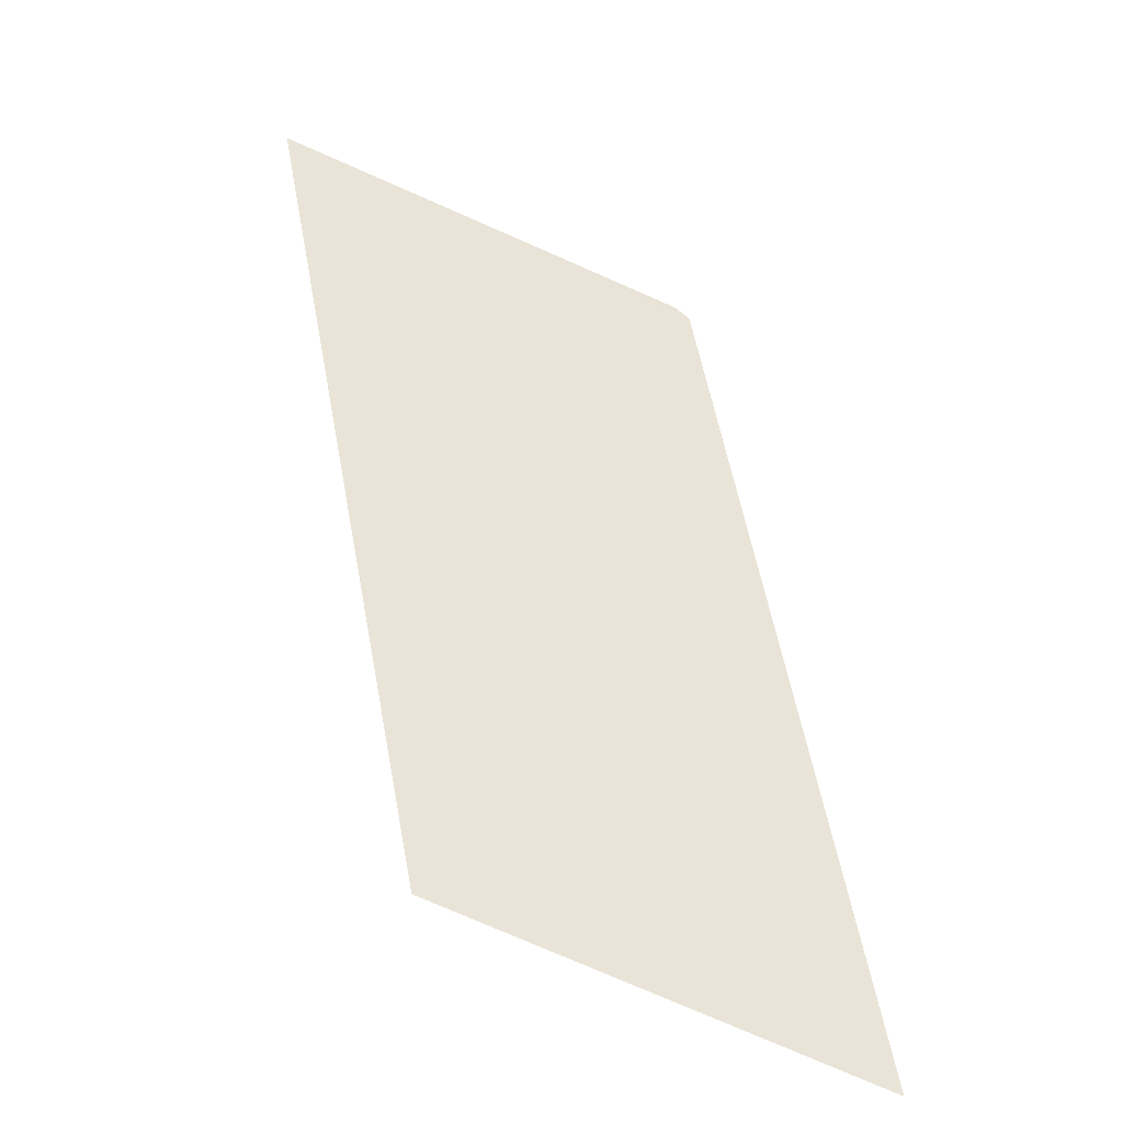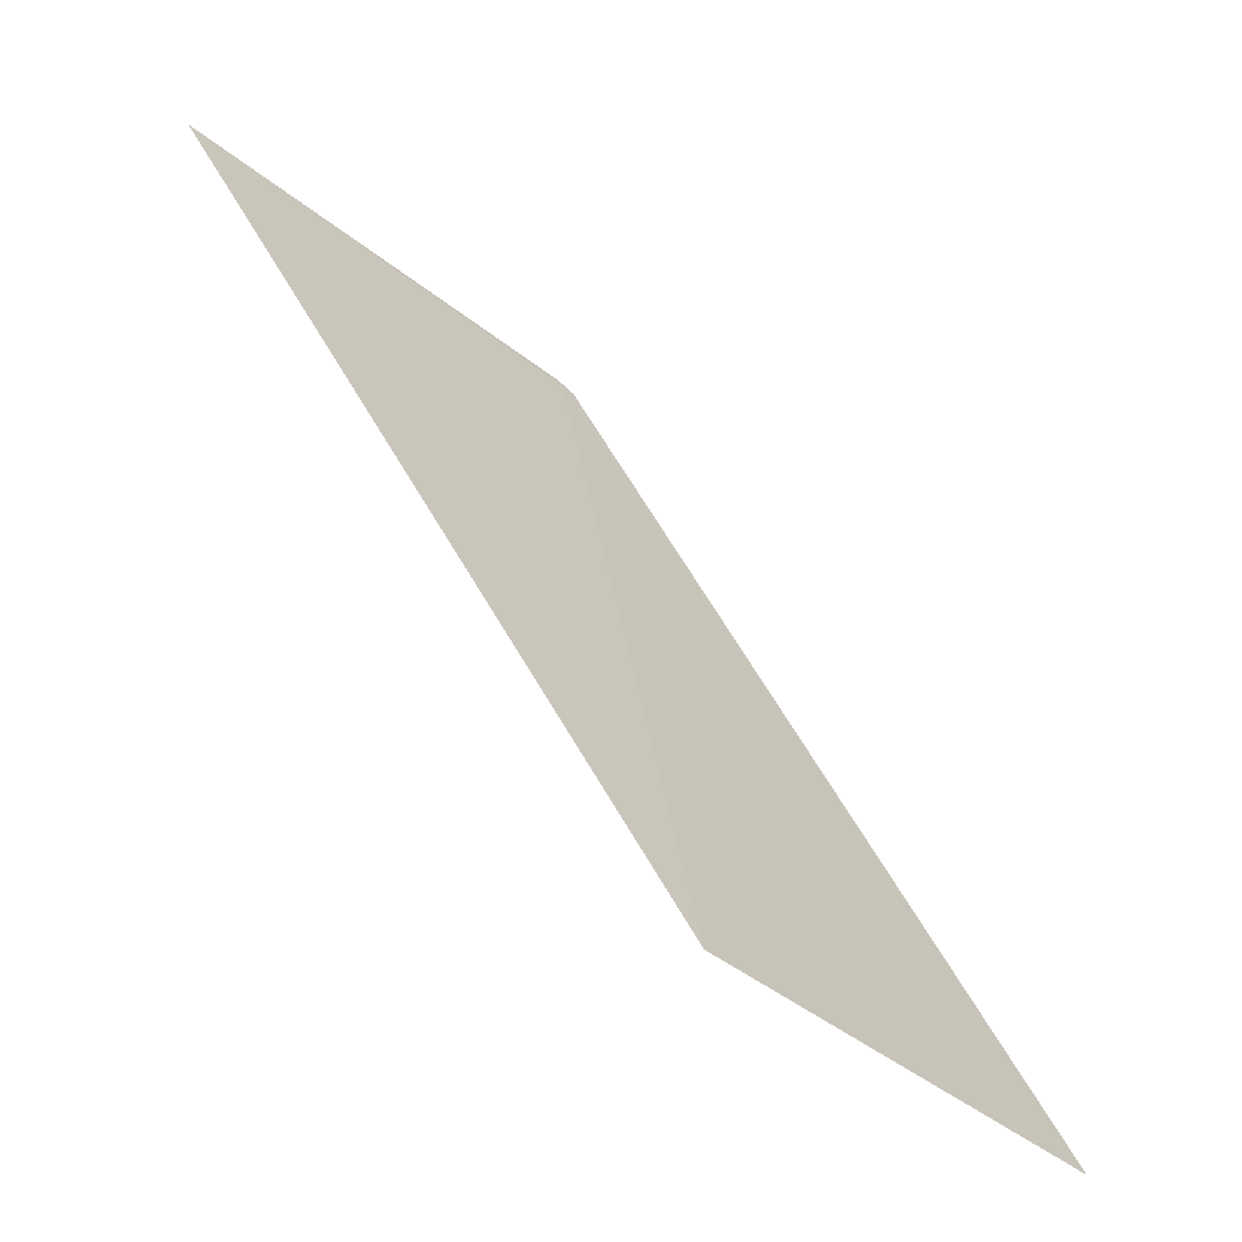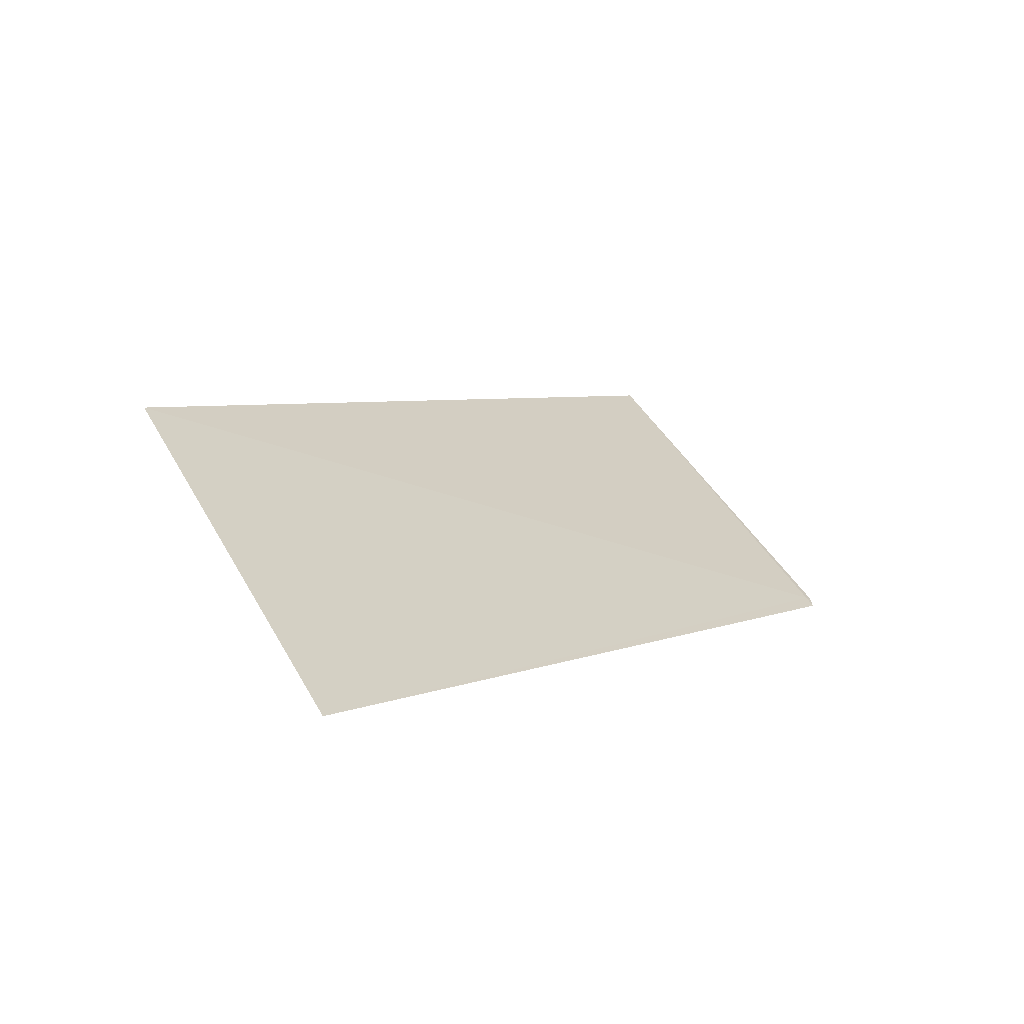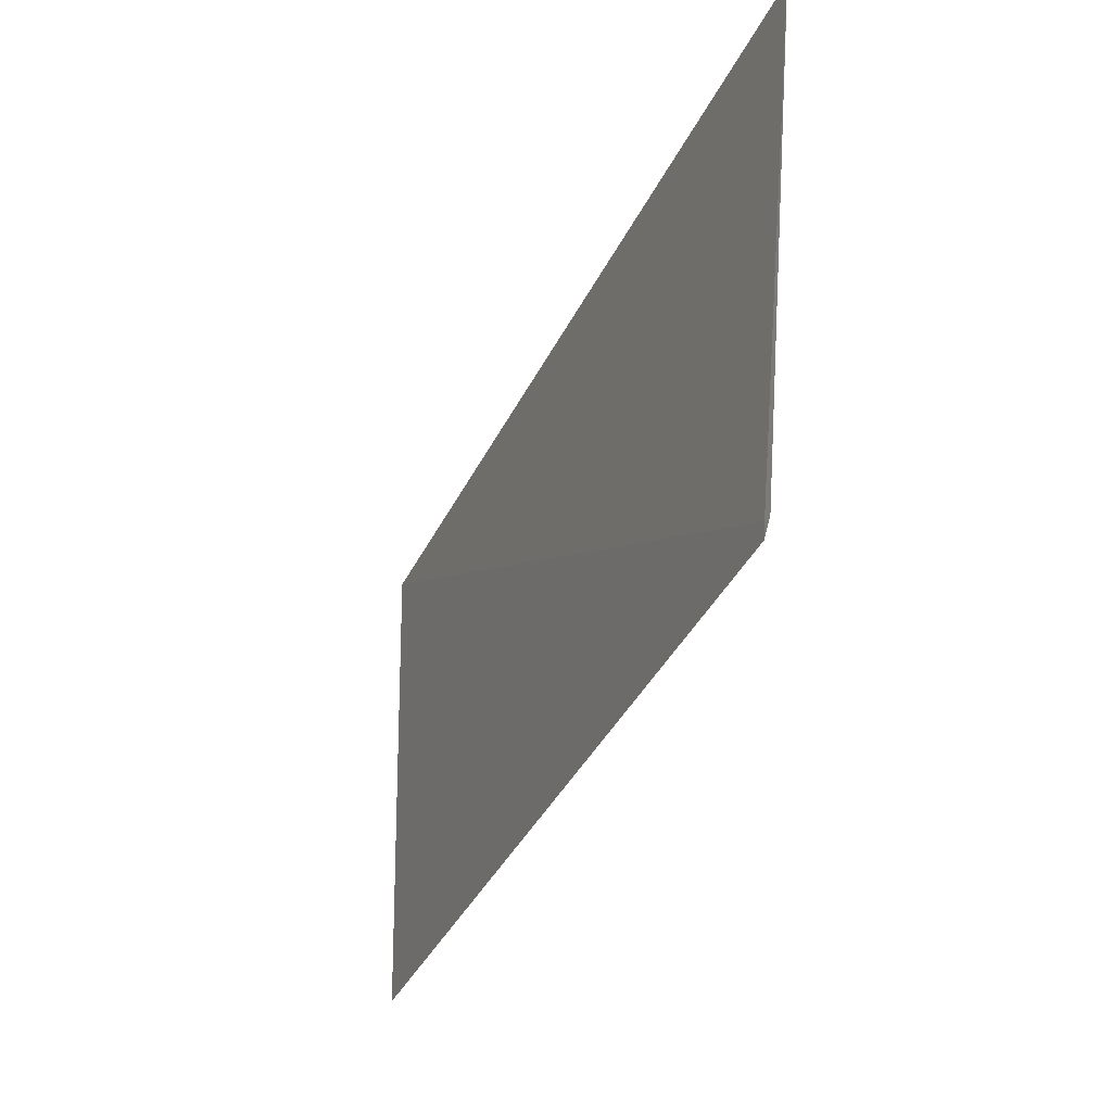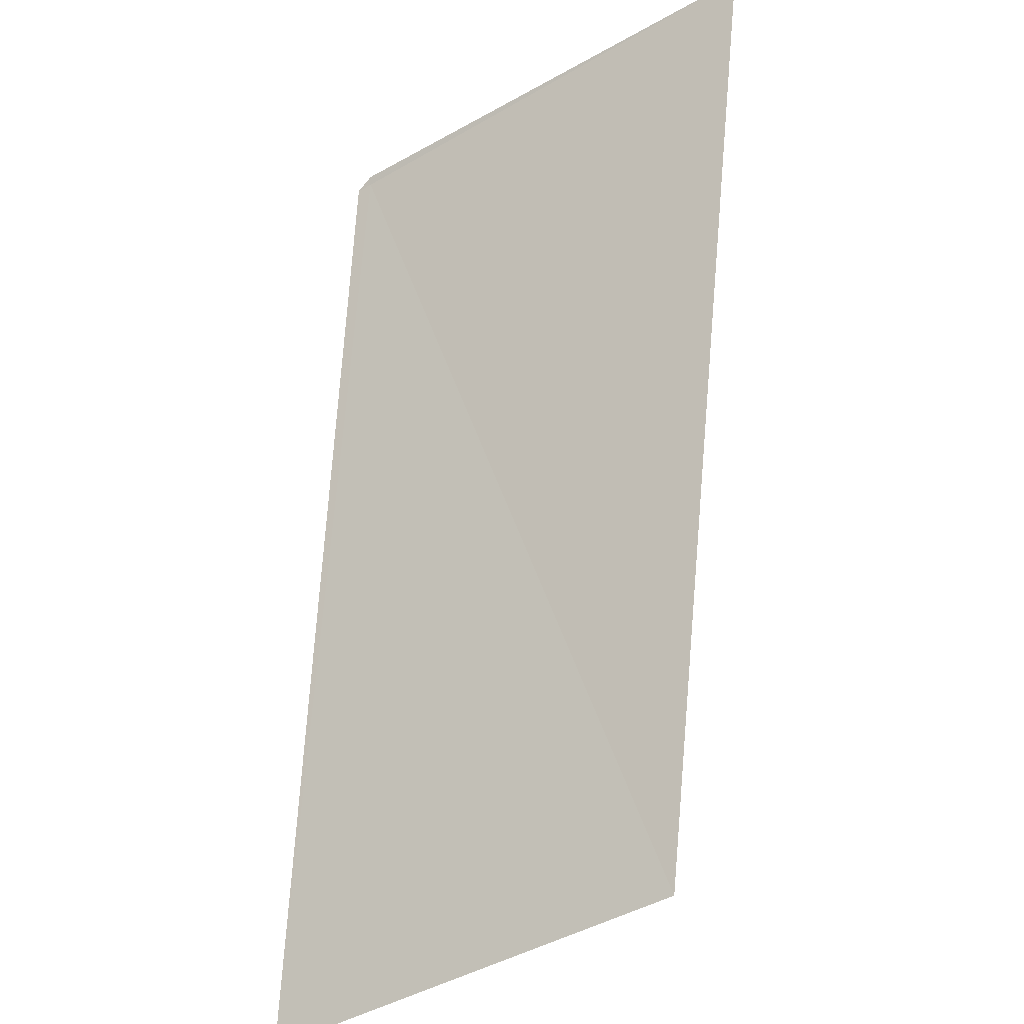
<metadata>
{"format":"obj","ext":"obj","renderer":"f3d","projection":"perspective","resolution":1024,"background":"white","views":[{"elev":68.9,"azim":12.4,"up":"+Z"},{"elev":-30.8,"azim":-31.1,"up":"+Y"},{"elev":24.2,"azim":56.6,"up":"+Z"},{"elev":72.5,"azim":104.8,"up":"+Y"},{"elev":-38.9,"azim":-138.1,"up":"+Y"}]}
</metadata>
<code>
v 31.06 35.43 23.01
v 32.06 33.1 23.75
v 31.1 35.42 23
v 31.06 35.44 23
v 31.05 35.45 23
v 29.81 35.62 23.27
v 30.81 33.26 24.06
f 1 3 4
f 1 4 5
f 1 7 2
f 1 6 7
f 1 2 3
f 1 5 6

</code>
